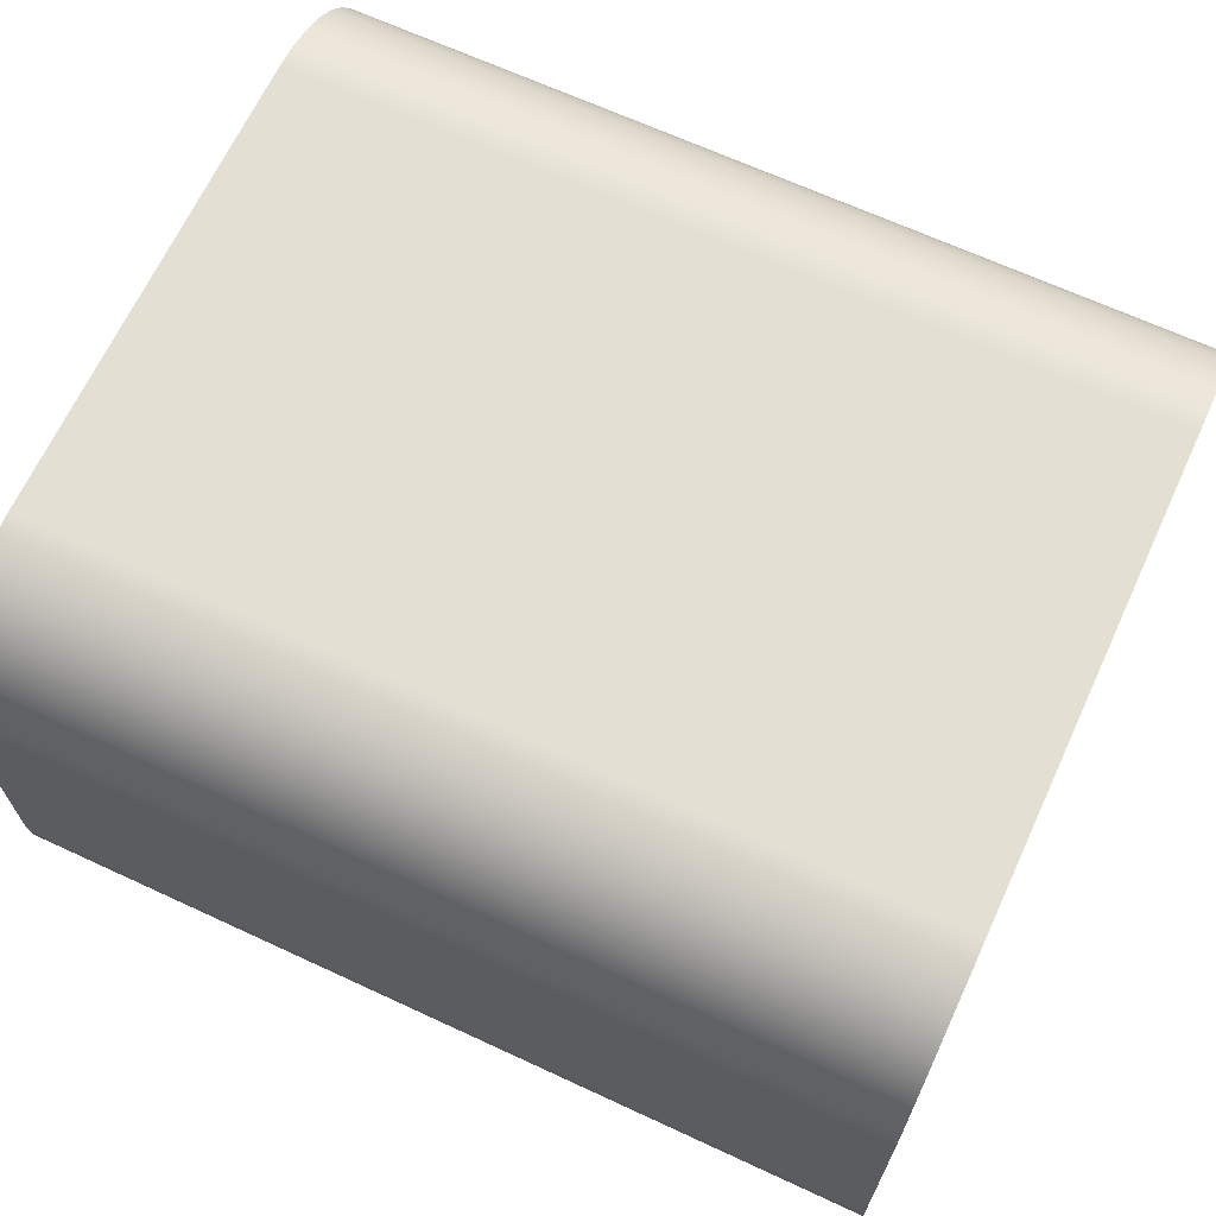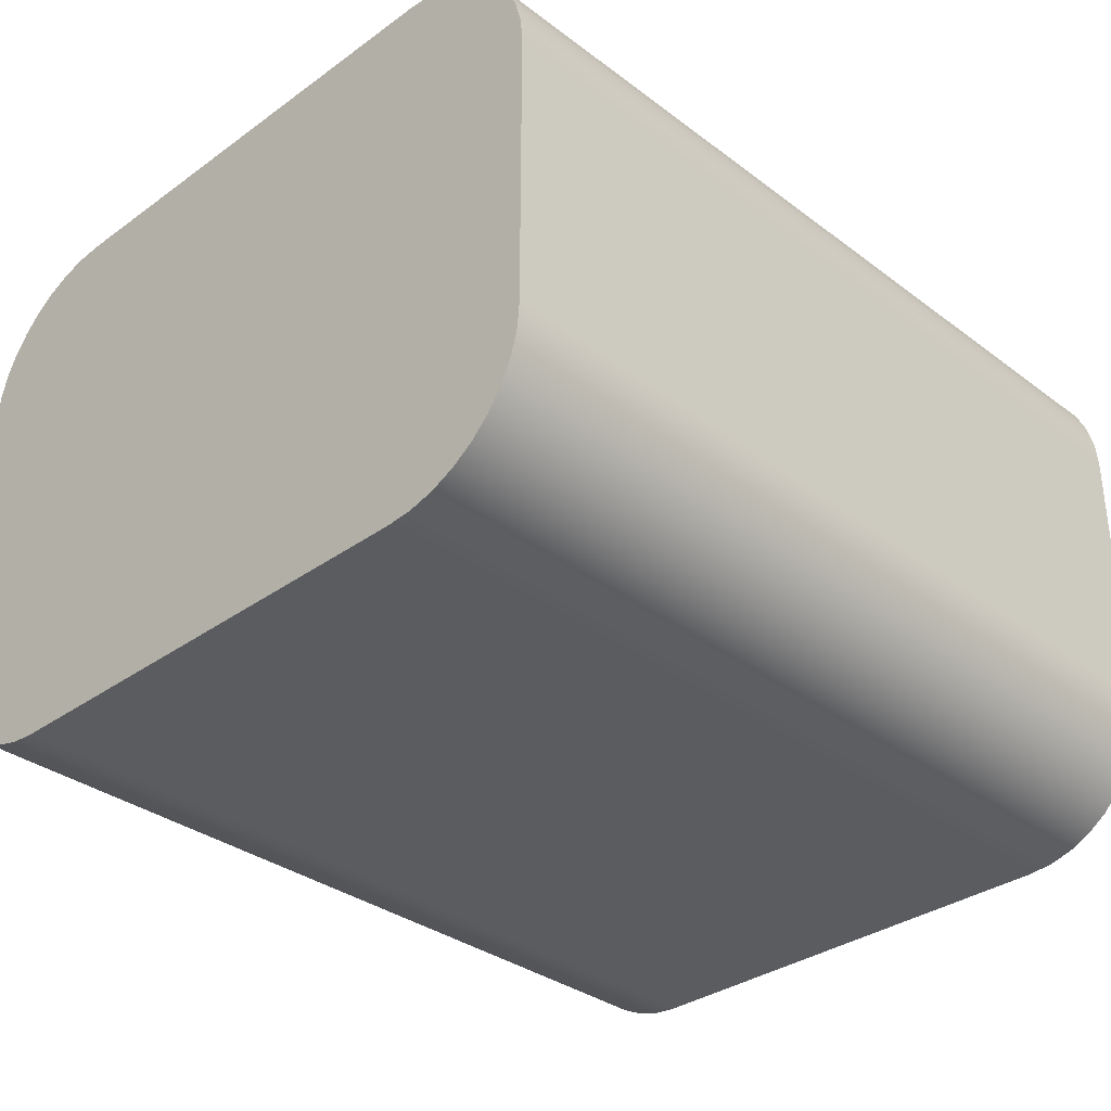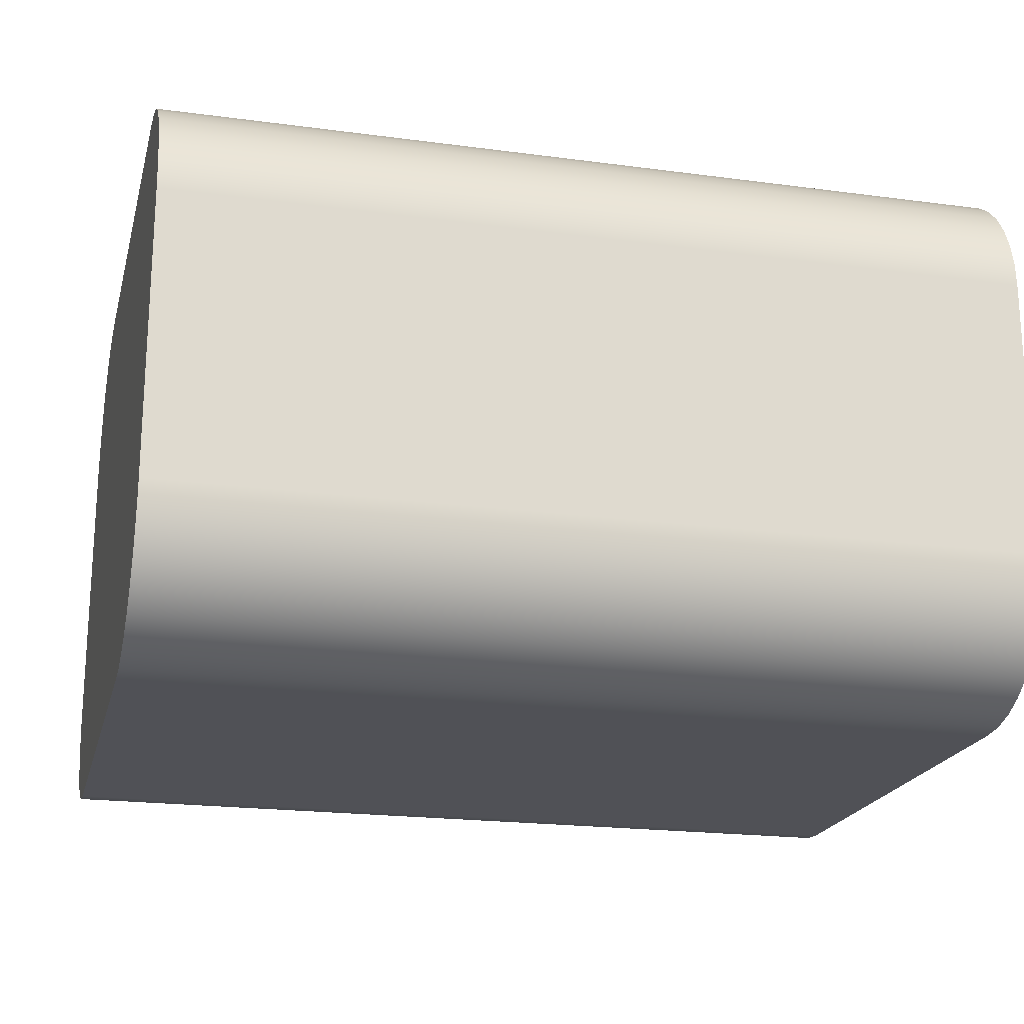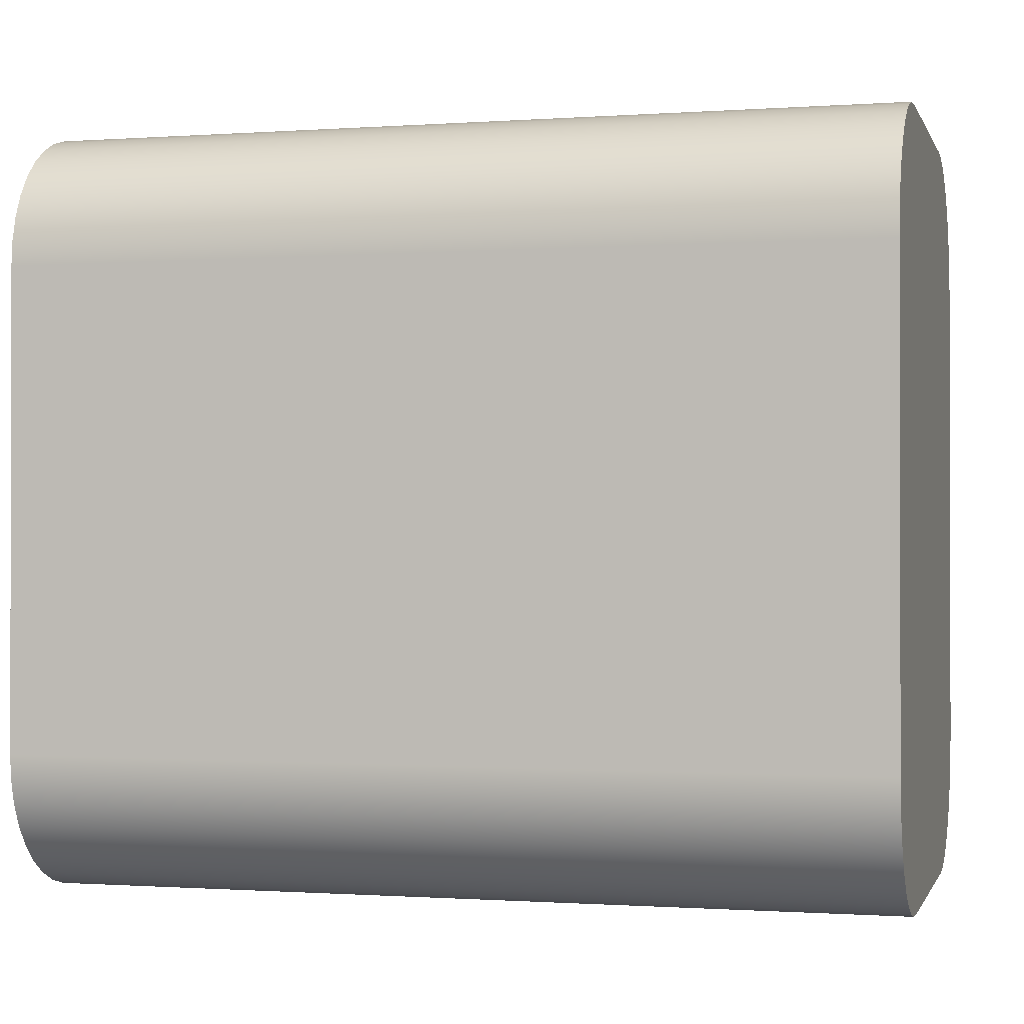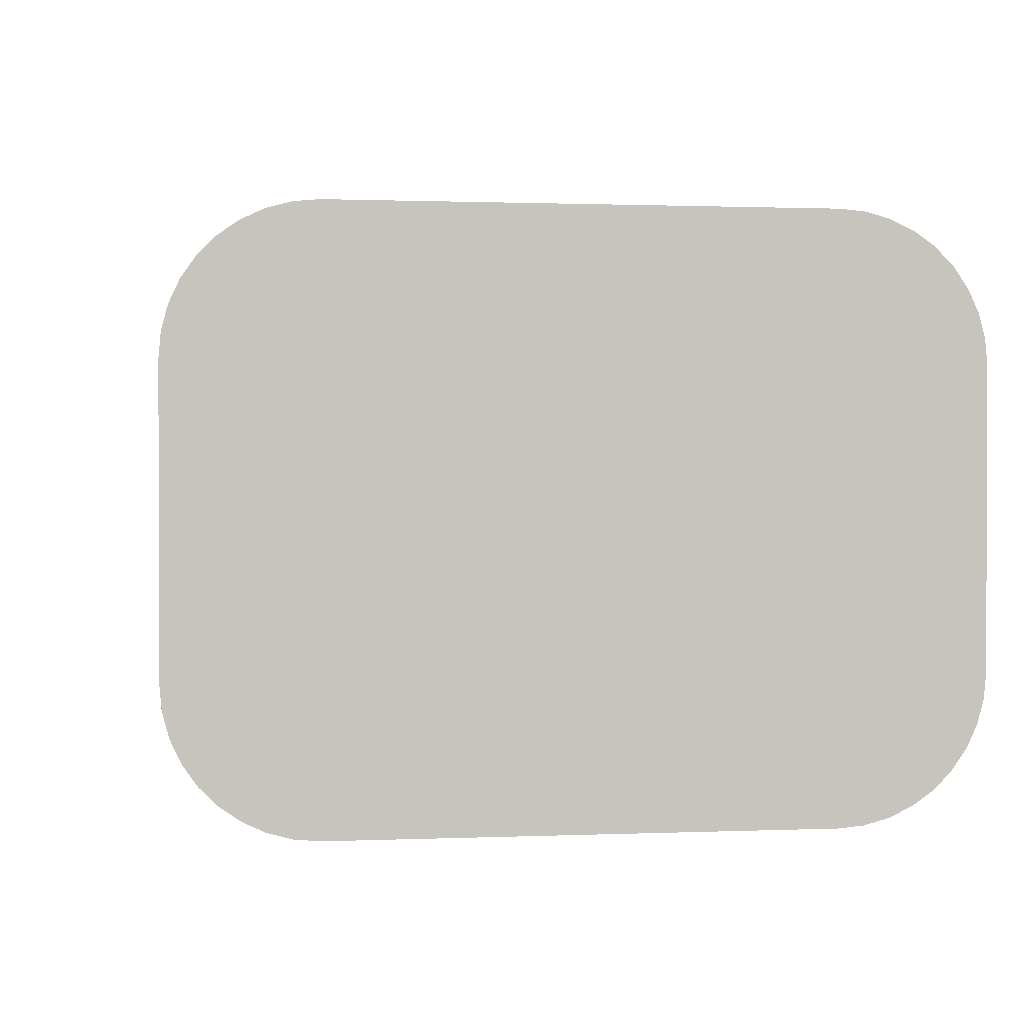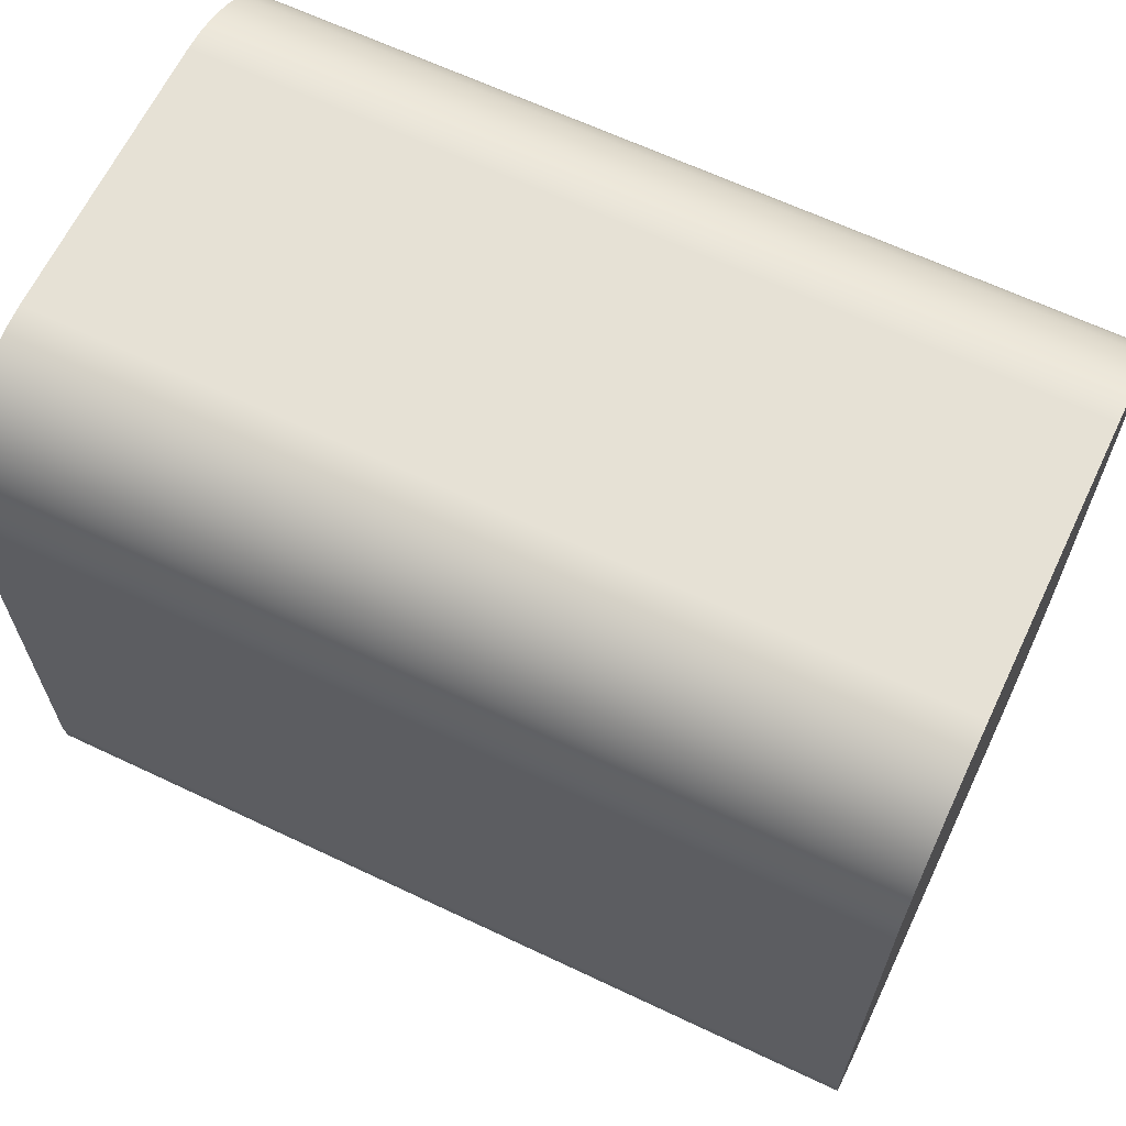
<metadata>
{"format":"obj","ext":"obj","renderer":"f3d","projection":"perspective","resolution":1024,"background":"white","views":[{"elev":66.9,"azim":-155.1,"up":"+Y"},{"elev":-33.6,"azim":-45.6,"up":"+Y"},{"elev":-20.4,"azim":166.3,"up":"+Y"},{"elev":-0.7,"azim":14.8,"up":"+Z"},{"elev":1.0,"azim":-98.8,"up":"+Y"},{"elev":64.7,"azim":-154.5,"up":"+Z"}]}
</metadata>
<code>
v -0.9014 -0.6 0.5
v 0.9014 -0.6 0.5
v 0.9014 -0.5954 0.5521
v 0.9014 -0.5819 0.6026
v 0.9014 -0.5598 0.65
v 0.9014 -0.5298 0.6928
v 0.9014 -0.4928 0.7298
v 0.9014 -0.45 0.7598
v 0.9014 -0.4026 0.7819
v 0.9014 -0.3521 0.7954
v 0.9014 -0.3 0.8
v -0.9014 -0.3 0.8
v -0.9014 -0.3521 0.7954
v -0.9014 -0.4026 0.7819
v -0.9014 -0.45 0.7598
v -0.9014 -0.4928 0.7298
v -0.9014 -0.5298 0.6928
v -0.9014 -0.5598 0.65
v -0.9014 -0.5819 0.6026
v -0.9014 -0.5954 0.5521
v -0.9014 0.3 0.8
v 0.9014 0.3 0.8
v 0.9014 0.3521 0.7954
v 0.9014 0.4026 0.7819
v 0.9014 0.45 0.7598
v 0.9014 0.4928 0.7298
v 0.9014 0.5298 0.6928
v 0.9014 0.5598 0.65
v 0.9014 0.5819 0.6026
v 0.9014 0.5954 0.5521
v 0.9014 0.6 0.5
v -0.9014 0.6 0.5
v -0.9014 0.5954 0.5521
v -0.9014 0.5819 0.6026
v -0.9014 0.5598 0.65
v -0.9014 0.5298 0.6928
v -0.9014 0.4928 0.7298
v -0.9014 0.45 0.7598
v -0.9014 0.4026 0.7819
v -0.9014 0.3521 0.7954
v -0.9014 -0.3 0.8
v 0.9014 -0.3 0.8
v 0.9014 0.3 0.8
v -0.9014 0.3 0.8
v -0.9014 -0.3 -0.8
v 0.9014 -0.3 -0.8
v 0.9014 -0.3521 -0.7954
v 0.9014 -0.4026 -0.7819
v 0.9014 -0.45 -0.7598
v 0.9014 -0.4928 -0.7298
v 0.9014 -0.5298 -0.6928
v 0.9014 -0.5598 -0.65
v 0.9014 -0.5819 -0.6026
v 0.9014 -0.5954 -0.5521
v 0.9014 -0.6 -0.5
v -0.9014 -0.6 -0.5
v -0.9014 -0.5954 -0.5521
v -0.9014 -0.5819 -0.6026
v -0.9014 -0.5598 -0.65
v -0.9014 -0.5298 -0.6928
v -0.9014 -0.4928 -0.7298
v -0.9014 -0.45 -0.7598
v -0.9014 -0.4026 -0.7819
v -0.9014 -0.3521 -0.7954
v -0.9014 0.6 0.5
v 0.9014 0.6 0.5
v 0.9014 0.6 -0.5
v -0.9014 0.6 -0.5
v -0.9014 0.3 -0.8
v 0.9014 0.3 -0.8
v 0.9014 -0.3 -0.8
v -0.9014 -0.3 -0.8
v -0.9014 0.6 -0.5
v 0.9014 0.6 -0.5
v 0.9014 0.5954 -0.5521
v 0.9014 0.5819 -0.6026
v 0.9014 0.5598 -0.65
v 0.9014 0.5298 -0.6928
v 0.9014 0.4928 -0.7298
v 0.9014 0.45 -0.7598
v 0.9014 0.4026 -0.7819
v 0.9014 0.3521 -0.7954
v 0.9014 0.3 -0.8
v -0.9014 0.3 -0.8
v -0.9014 0.3521 -0.7954
v -0.9014 0.4026 -0.7819
v -0.9014 0.45 -0.7598
v -0.9014 0.4928 -0.7298
v -0.9014 0.5298 -0.6928
v -0.9014 0.5598 -0.65
v -0.9014 0.5819 -0.6026
v -0.9014 0.5954 -0.5521
v 0.9014 -0.6 -0.5
v 0.9014 -0.5954 -0.5521
v 0.9014 -0.5819 -0.6026
v 0.9014 -0.5598 -0.65
v 0.9014 -0.5298 -0.6928
v 0.9014 -0.4928 -0.7298
v 0.9014 -0.45 -0.7598
v 0.9014 -0.4026 -0.7819
v 0.9014 -0.3521 -0.7954
v 0.9014 -0.3 -0.8
v 0.9014 0.3 -0.8
v 0.9014 0.3521 -0.7954
v 0.9014 0.4026 -0.7819
v 0.9014 0.45 -0.7598
v 0.9014 0.4928 -0.7298
v 0.9014 0.5298 -0.6928
v 0.9014 0.5598 -0.65
v 0.9014 0.5819 -0.6026
v 0.9014 0.5954 -0.5521
v 0.9014 0.6 -0.5
v 0.9014 0.6 0.5
v 0.9014 0.5954 0.5521
v 0.9014 0.5819 0.6026
v 0.9014 0.5598 0.65
v 0.9014 0.5298 0.6928
v 0.9014 0.4928 0.7298
v 0.9014 0.45 0.7598
v 0.9014 0.4026 0.7819
v 0.9014 0.3521 0.7954
v 0.9014 0.3 0.8
v 0.9014 -0.3 0.8
v 0.9014 -0.3521 0.7954
v 0.9014 -0.4026 0.7819
v 0.9014 -0.45 0.7598
v 0.9014 -0.4928 0.7298
v 0.9014 -0.5298 0.6928
v 0.9014 -0.5598 0.65
v 0.9014 -0.5819 0.6026
v 0.9014 -0.5954 0.5521
v 0.9014 -0.6 0.5
v -0.9014 -0.6 -0.5
v 0.9014 -0.6 -0.5
v 0.9014 -0.6 0.5
v -0.9014 -0.6 0.5
v -0.9014 -0.3 -0.8
v -0.9014 -0.3521 -0.7954
v -0.9014 -0.4026 -0.7819
v -0.9014 -0.45 -0.7598
v -0.9014 -0.4928 -0.7298
v -0.9014 -0.5298 -0.6928
v -0.9014 -0.5598 -0.65
v -0.9014 -0.5819 -0.6026
v -0.9014 -0.5954 -0.5521
v -0.9014 -0.6 -0.5
v -0.9014 -0.6 0.5
v -0.9014 -0.5954 0.5521
v -0.9014 -0.5819 0.6026
v -0.9014 -0.5598 0.65
v -0.9014 -0.5298 0.6928
v -0.9014 -0.4928 0.7298
v -0.9014 -0.45 0.7598
v -0.9014 -0.4026 0.7819
v -0.9014 -0.3521 0.7954
v -0.9014 -0.3 0.8
v -0.9014 0.3 0.8
v -0.9014 0.3521 0.7954
v -0.9014 0.4026 0.7819
v -0.9014 0.45 0.7598
v -0.9014 0.4928 0.7298
v -0.9014 0.5298 0.6928
v -0.9014 0.5598 0.65
v -0.9014 0.5819 0.6026
v -0.9014 0.5954 0.5521
v -0.9014 0.6 0.5
v -0.9014 0.6 -0.5
v -0.9014 0.5954 -0.5521
v -0.9014 0.5819 -0.6026
v -0.9014 0.5598 -0.65
v -0.9014 0.5298 -0.6928
v -0.9014 0.4928 -0.7298
v -0.9014 0.45 -0.7598
v -0.9014 0.4026 -0.7819
v -0.9014 0.3521 -0.7954
v -0.9014 0.3 -0.8
f 1 2 20
f 20 2 3
f 20 3 19
f 19 3 4
f 19 4 18
f 18 4 5
f 18 5 17
f 17 5 6
f 17 6 16
f 16 6 7
f 16 7 15
f 15 7 8
f 15 8 14
f 14 8 9
f 14 9 13
f 13 9 10
f 13 10 12
f 12 10 11
f 21 22 40
f 40 22 23
f 40 23 39
f 39 23 24
f 39 24 38
f 38 24 25
f 38 25 37
f 37 25 26
f 37 26 36
f 36 26 27
f 36 27 35
f 35 27 28
f 35 28 34
f 34 28 29
f 34 29 33
f 33 29 30
f 33 30 32
f 32 30 31
f 42 43 41
f 41 43 44
f 45 46 64
f 64 46 47
f 64 47 63
f 63 47 48
f 63 48 62
f 62 48 49
f 62 49 61
f 61 49 50
f 61 50 60
f 60 50 51
f 60 51 59
f 59 51 52
f 59 52 58
f 58 52 53
f 58 53 57
f 57 53 54
f 57 54 56
f 56 54 55
f 66 67 65
f 65 67 68
f 70 71 69
f 69 71 72
f 73 74 92
f 92 74 75
f 92 75 91
f 91 75 76
f 91 76 90
f 90 76 77
f 90 77 89
f 89 77 78
f 89 78 88
f 88 78 79
f 88 79 87
f 87 79 80
f 87 80 86
f 86 80 81
f 86 81 85
f 85 81 82
f 85 82 84
f 84 82 83
f 94 95 93
f 93 95 96
f 93 96 97
f 97 98 93
f 93 98 99
f 93 99 100
f 100 101 93
f 93 101 102
f 93 102 113
f 113 102 112
f 112 102 103
f 112 103 104
f 104 105 112
f 112 105 106
f 112 106 107
f 107 108 112
f 112 108 109
f 112 109 110
f 110 111 112
f 114 115 113
f 113 115 116
f 113 116 117
f 117 118 113
f 113 118 119
f 113 119 120
f 120 121 113
f 113 121 122
f 113 122 93
f 93 122 132
f 132 122 123
f 132 123 124
f 124 125 132
f 132 125 126
f 132 126 127
f 127 128 132
f 132 128 129
f 132 129 130
f 130 131 132
f 134 135 133
f 133 135 136
f 176 137 146
f 146 137 138
f 146 138 139
f 139 140 146
f 146 140 141
f 146 141 142
f 142 143 146
f 146 143 144
f 146 144 145
f 146 147 176
f 176 147 167
f 176 167 175
f 175 167 174
f 174 167 173
f 173 167 172
f 172 167 171
f 171 167 170
f 170 167 169
f 169 167 168
f 148 149 147
f 147 149 150
f 147 150 151
f 151 152 147
f 147 152 153
f 147 153 154
f 154 155 147
f 147 155 156
f 147 156 167
f 167 156 166
f 166 156 157
f 166 157 158
f 158 159 166
f 166 159 160
f 166 160 161
f 161 162 166
f 166 162 163
f 166 163 164
f 164 165 166

</code>
